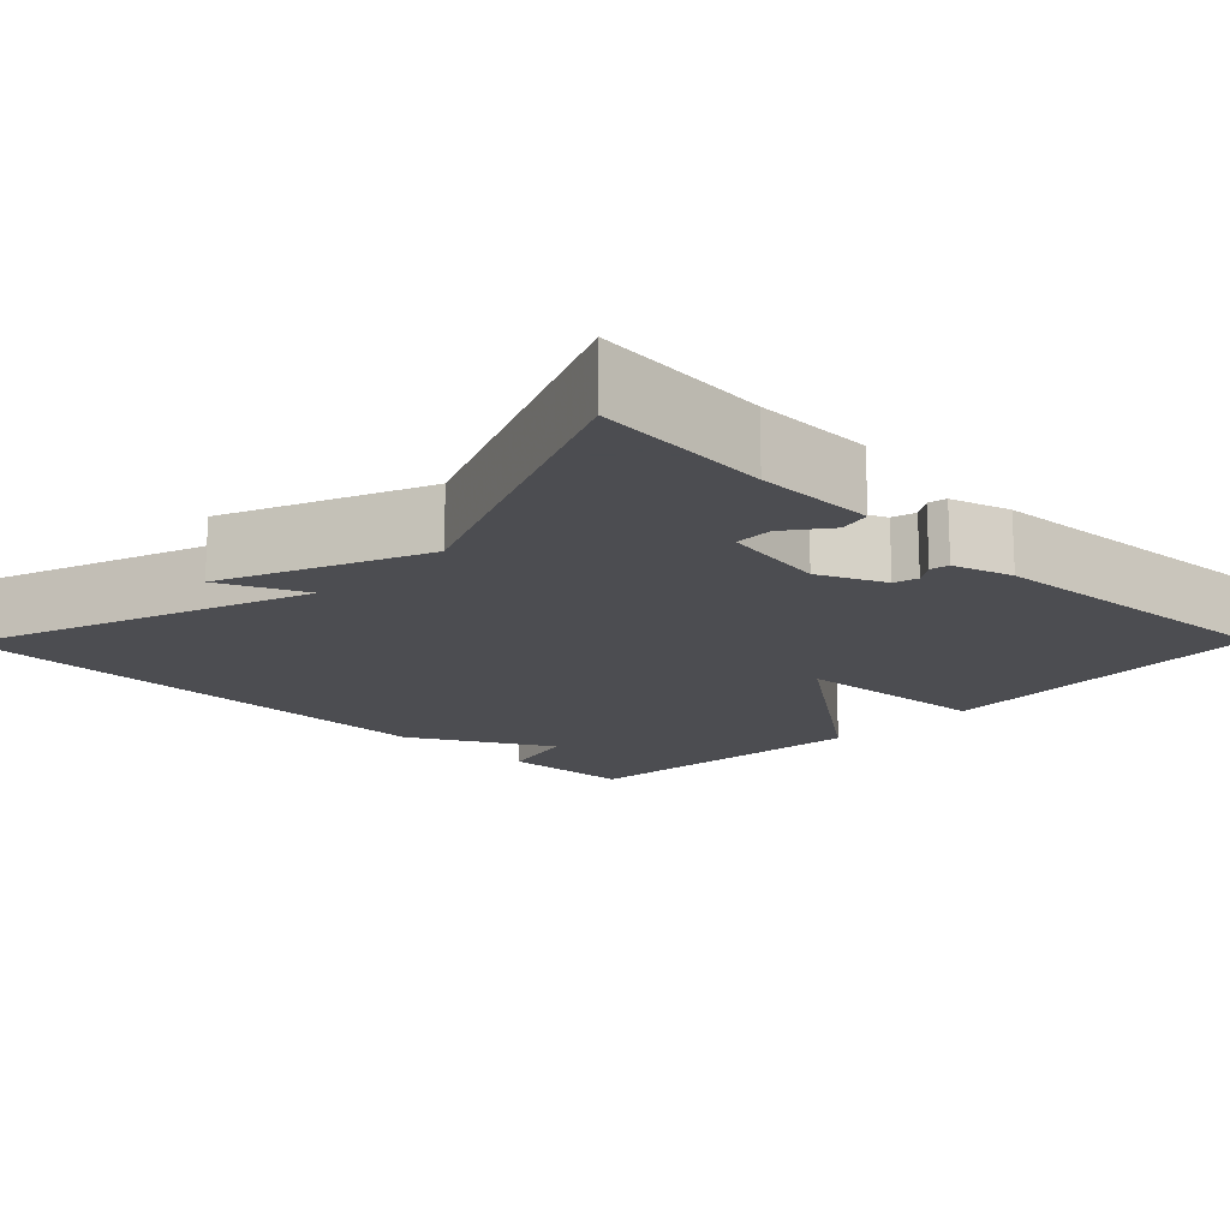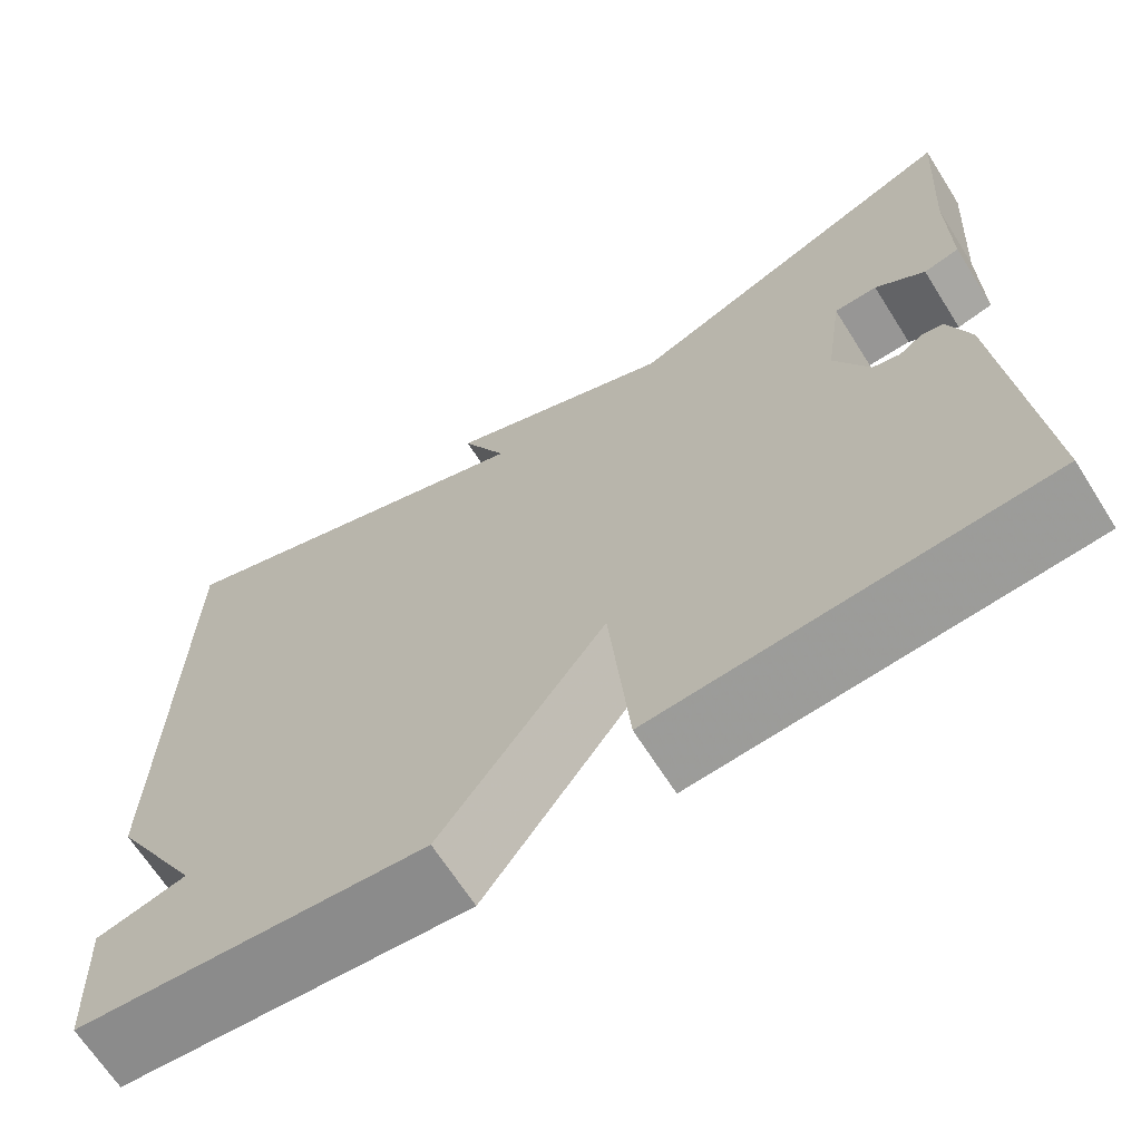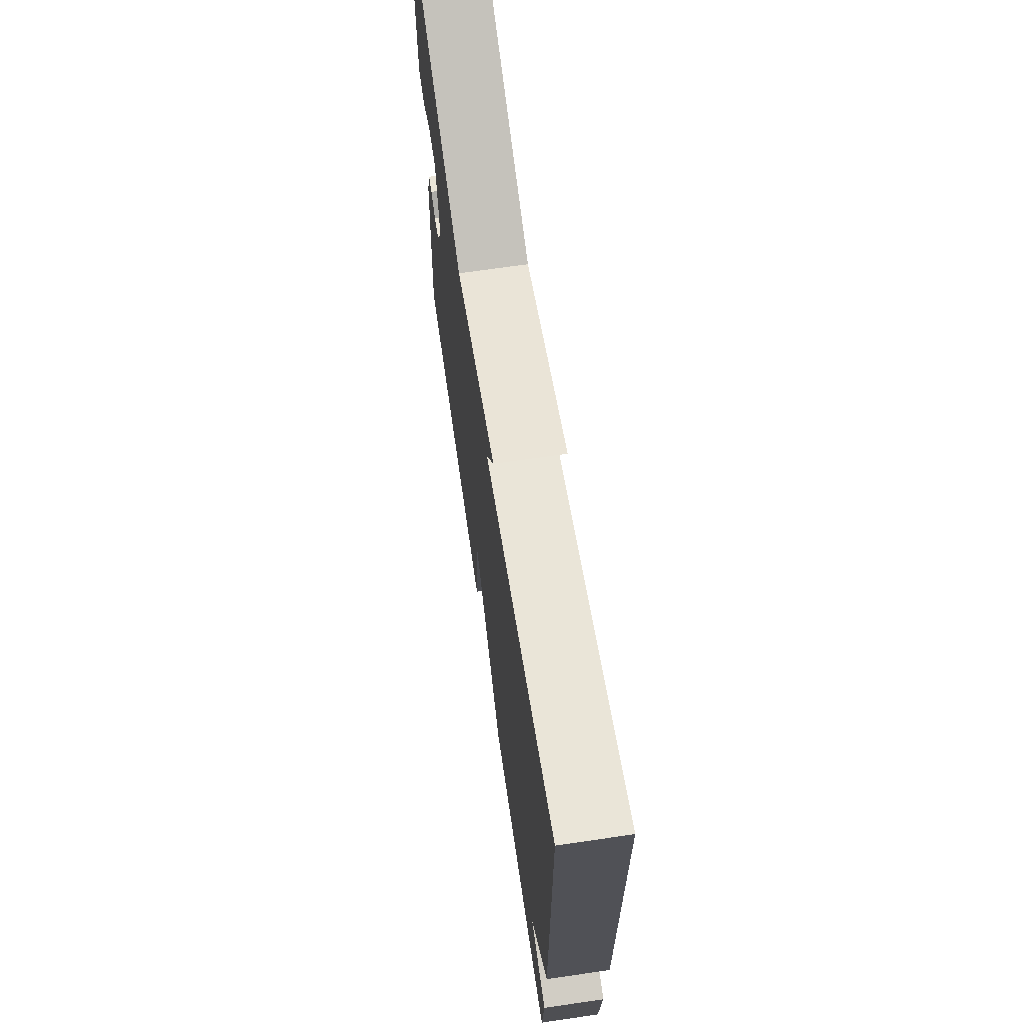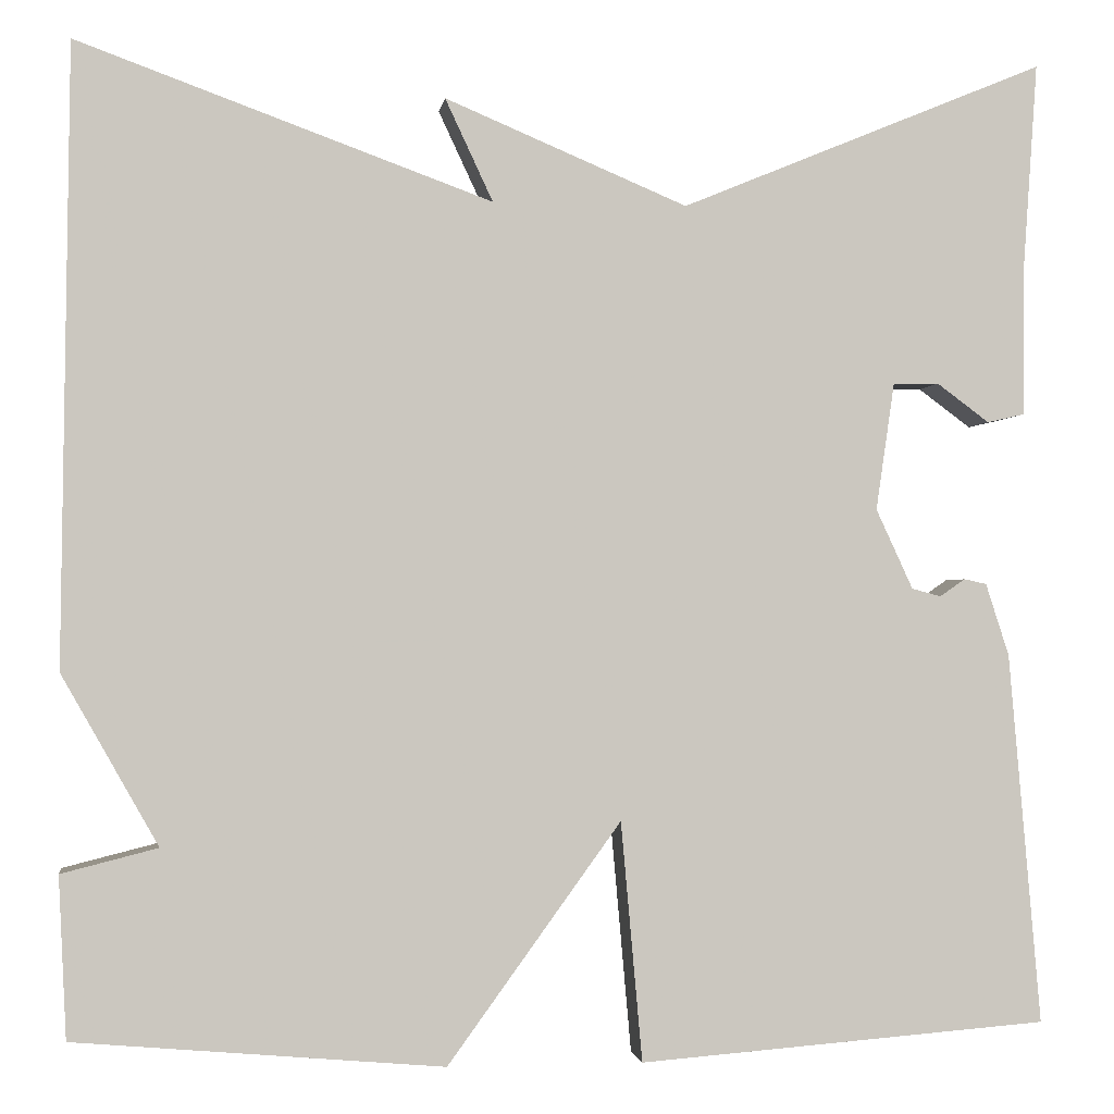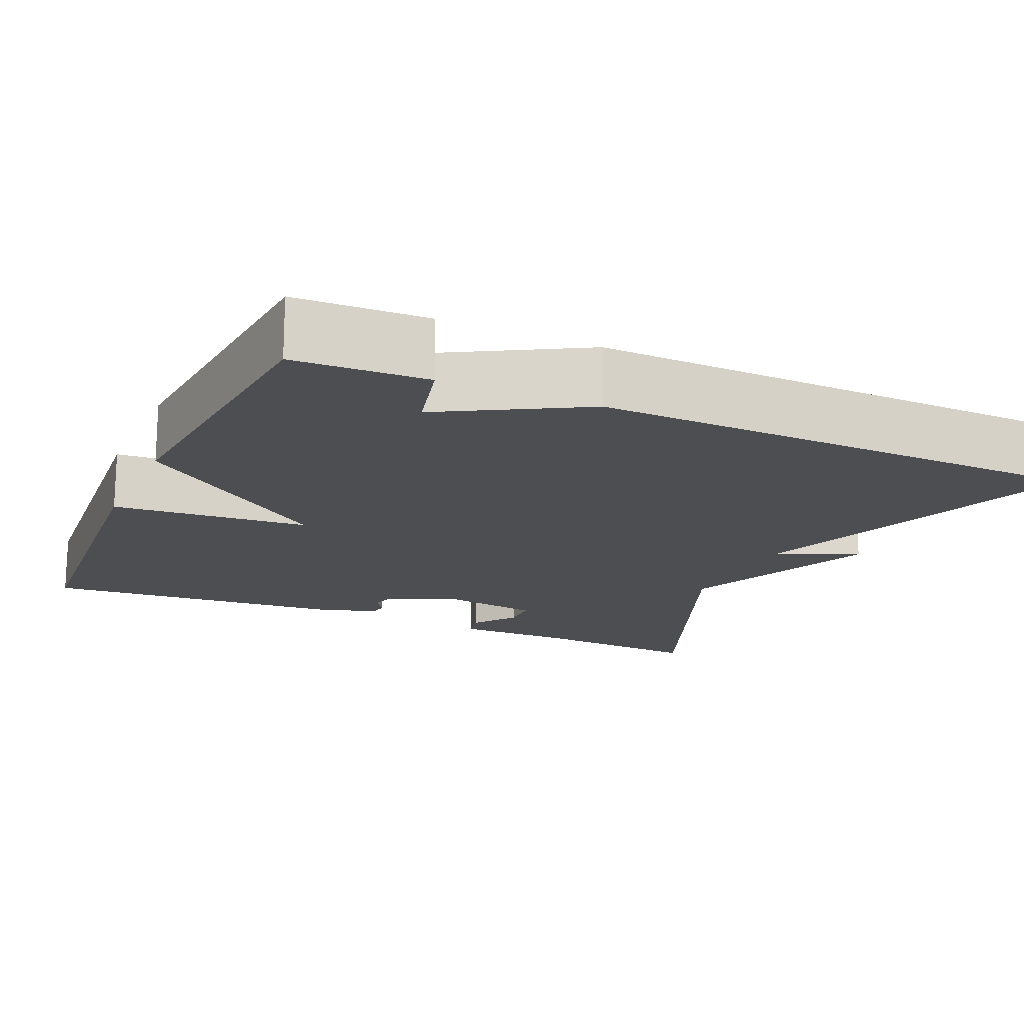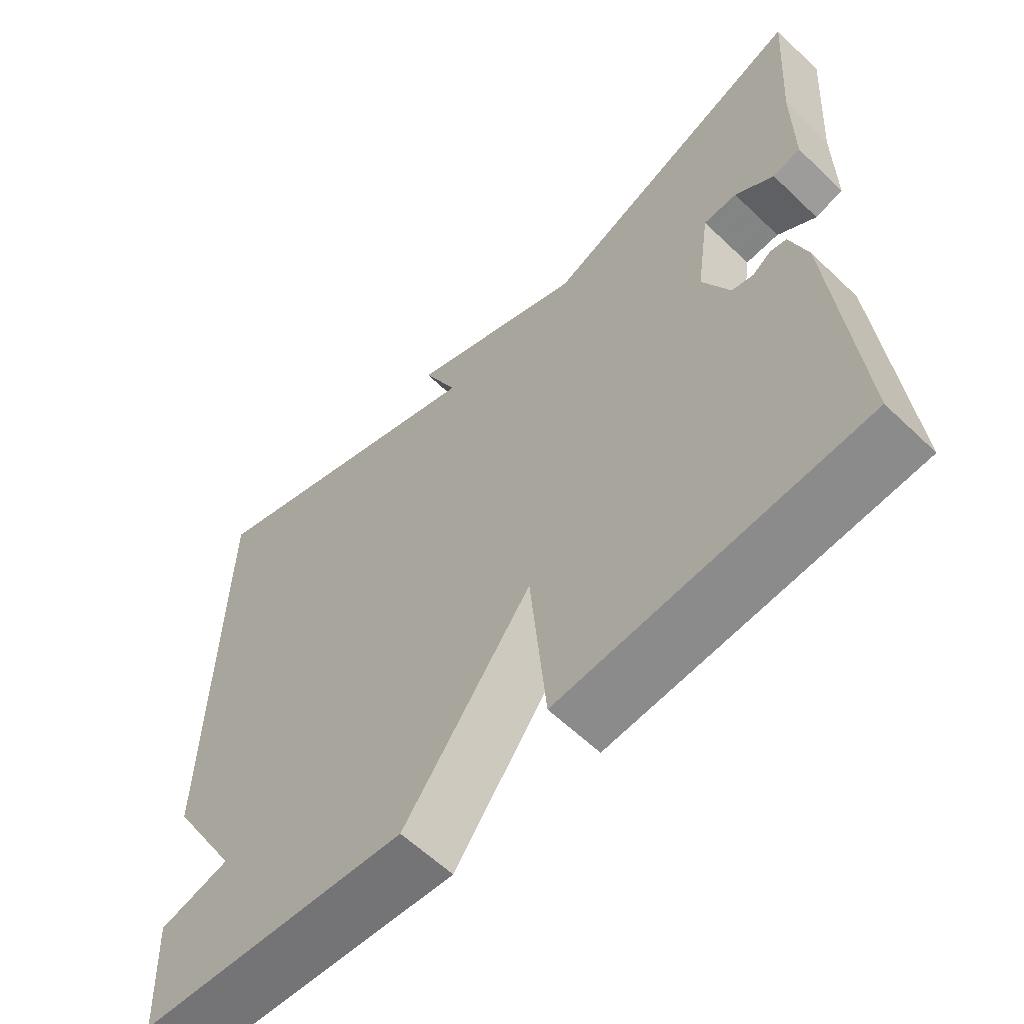
<metadata>
{"format":"obj","ext":"obj","renderer":"f3d","projection":"perspective","resolution":1024,"background":"white","views":[{"elev":-16.1,"azim":45.4,"up":"+Y"},{"elev":-67.2,"azim":32.4,"up":"+Z"},{"elev":69.8,"azim":-98.3,"up":"+Z"},{"elev":-1.5,"azim":-7.9,"up":"+Z"},{"elev":-17.1,"azim":-114.3,"up":"+Y"},{"elev":-60.3,"azim":45.7,"up":"+Z"}]}
</metadata>
<code>
v -0.5 0.07 -0.5
v -0.508 0.07 -0.334
v -0.409 0.07 -0.309
v -0.508 0.07 -0.134
v -0.5 0.07 0.5
v -0.075 0.07 0.345
v -0.124 0.07 0.45
v 0.125 0.07 0.345
v 0.5 0.07 0.5
v 0.485 0.07 0.282
v 0.485 0.07 0.134
v 0.446 0.07 0.125
v 0.392 0.07 0.165
v 0.345 0.07 0.164
v 0.326 0.07 0.033
v 0.364 0.07 -0.049
v 0.394 0.07 -0.057
v 0.42 0.07 -0.039
v 0.443 0.07 -0.044
v 0.467 0.07 -0.118
v 0.5 0.07 -0.5
v 0.079 0.07 -0.533
v 0.057 0.07 -0.287
v -0.121 0.07 -0.533
v -0.5 0 -0.5
v -0.508 0 -0.334
v -0.409 0 -0.309
v -0.508 0 -0.134
v -0.5 0 0.5
v -0.075 0 0.345
v -0.124 0 0.45
v 0.125 0 0.345
v 0.5 0 0.5
v 0.485 0 0.282
v 0.485 0 0.134
v 0.446 0 0.125
v 0.392 0 0.165
v 0.345 0 0.164
v 0.326 0 0.033
v 0.364 0 -0.049
v 0.394 0 -0.057
v 0.42 0 -0.039
v 0.443 0 -0.044
v 0.467 0 -0.118
v 0.5 0 -0.5
v 0.079 0 -0.533
v 0.057 0 -0.287
v -0.121 0 -0.533
f 1 2 3
f 24 1 3
f 23 24 3
f 21 22 23
f 20 21 23
f 19 20 23
f 17 18 19
f 17 19 23 3
f 10 11 12 13
f 10 13 14
f 9 10 14
f 8 9 14
f 8 14 15
f 7 8 15
f 6 7 15
f 6 15 16
f 5 6 16
f 4 5 16
f 3 4 16 17
f 27 26 25
f 27 25 48
f 27 48 47
f 47 46 45
f 47 45 44
f 47 44 43
f 43 42 41
f 27 47 43 41
f 37 36 35 34
f 38 37 34
f 38 34 33
f 38 33 32
f 39 38 32
f 39 32 31
f 39 31 30
f 40 39 30
f 40 30 29
f 40 29 28
f 41 40 28 27
f 1 25 26 2
f 2 26 27 3
f 3 27 28 4
f 4 28 29 5
f 5 29 30 6
f 6 30 31 7
f 7 31 32 8
f 8 32 33 9
f 9 33 34 10
f 10 34 35 11
f 11 35 36 12
f 12 36 37 13
f 13 37 38 14
f 14 38 39 15
f 15 39 40 16
f 16 40 41 17
f 17 41 42 18
f 18 42 43 19
f 19 43 44 20
f 20 44 45 21
f 21 45 46 22
f 22 46 47 23
f 23 47 48 24
f 24 48 25 1

</code>
